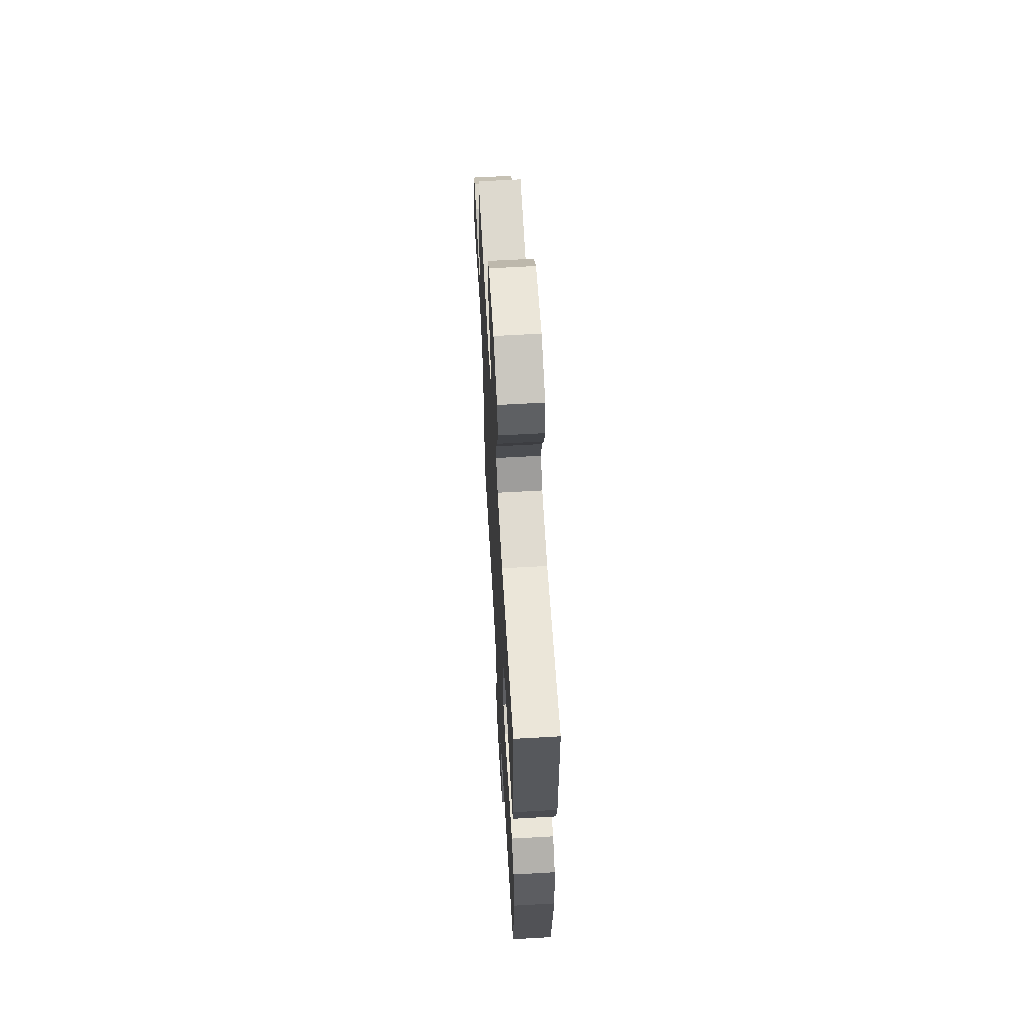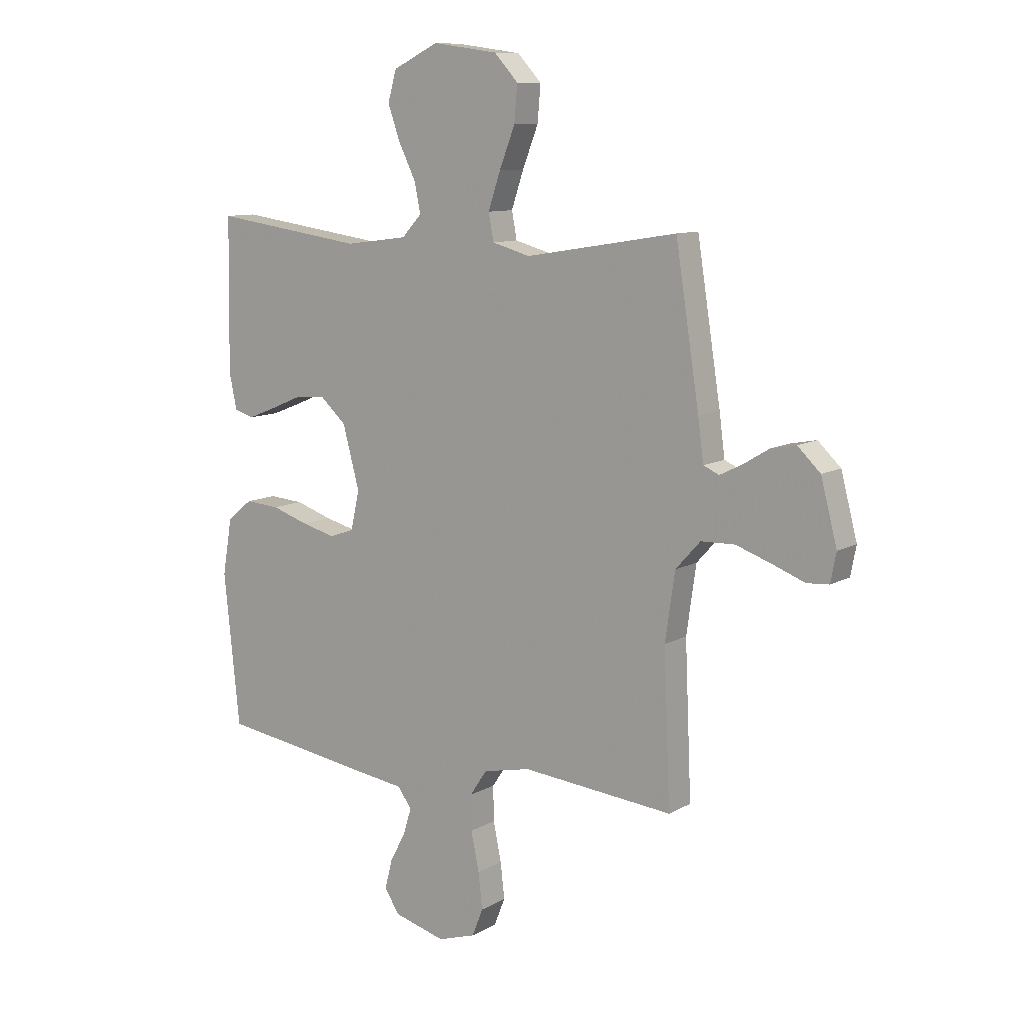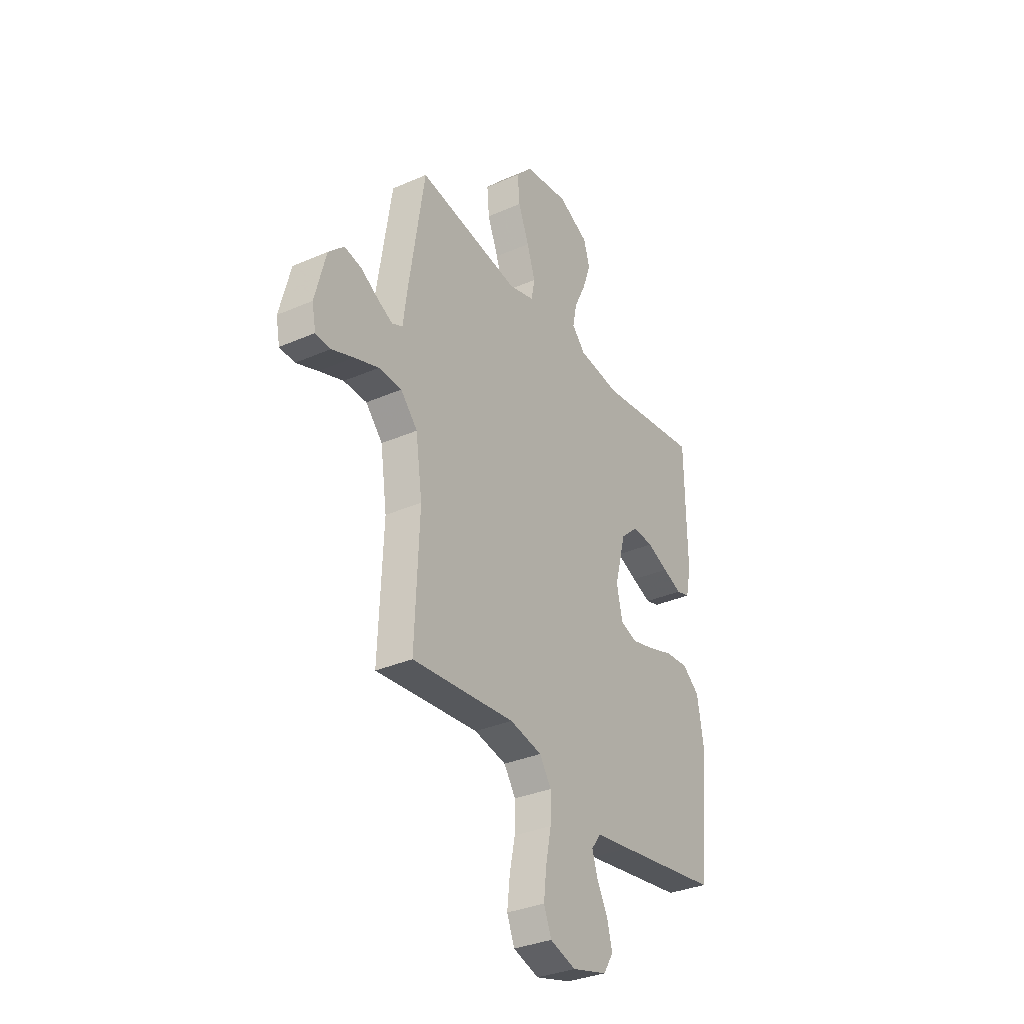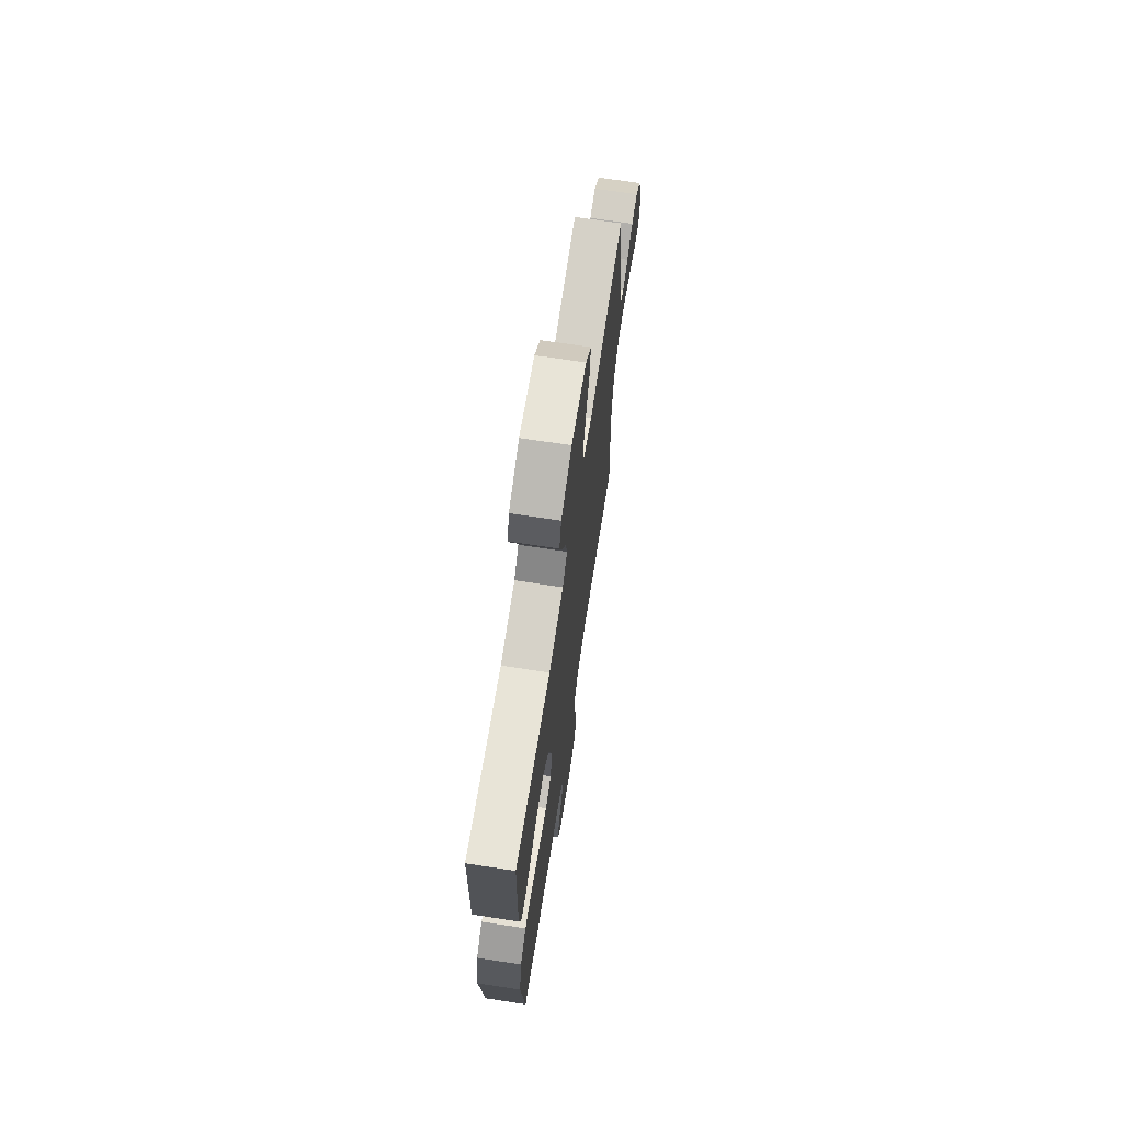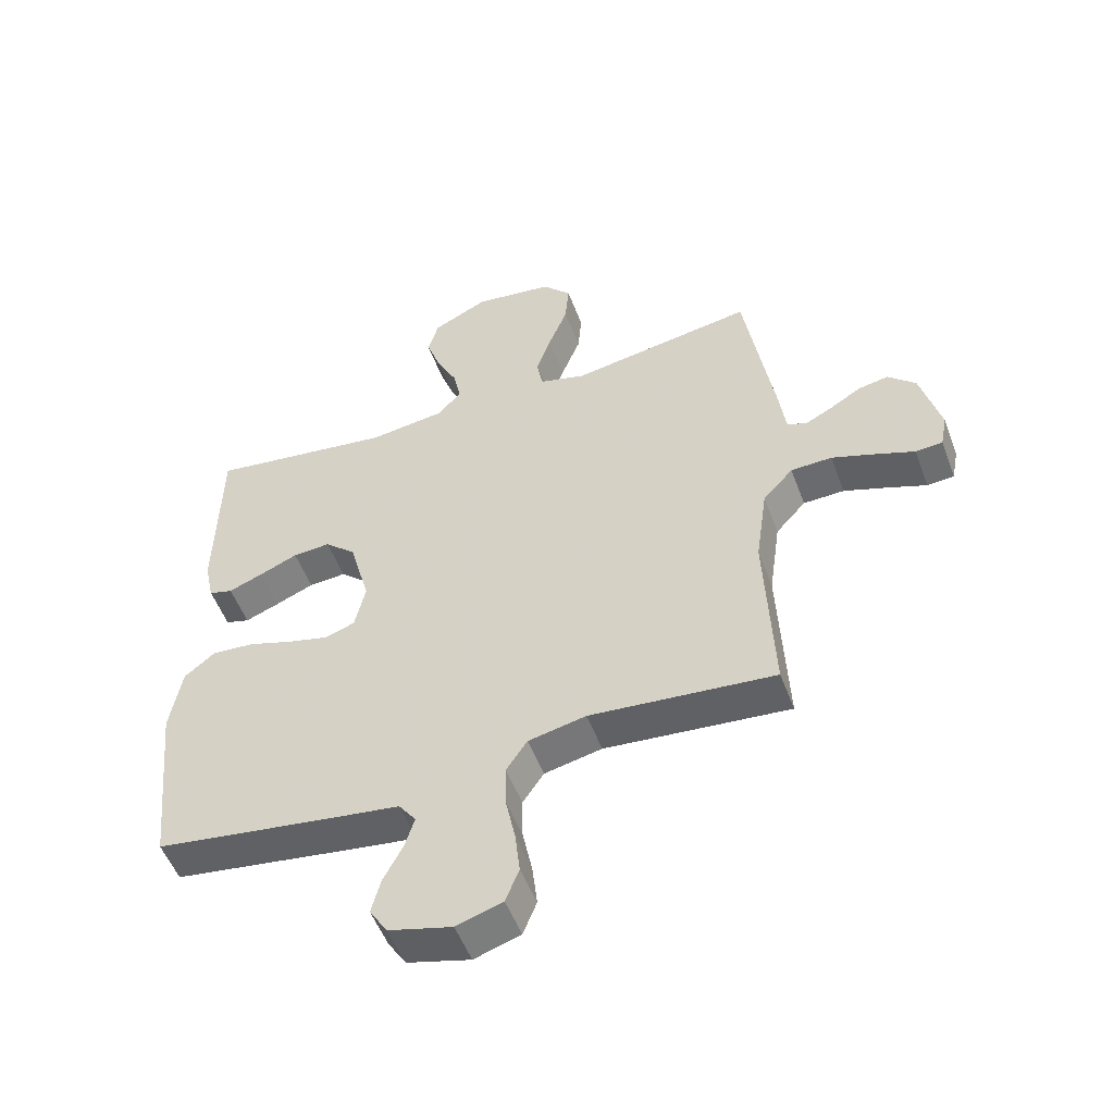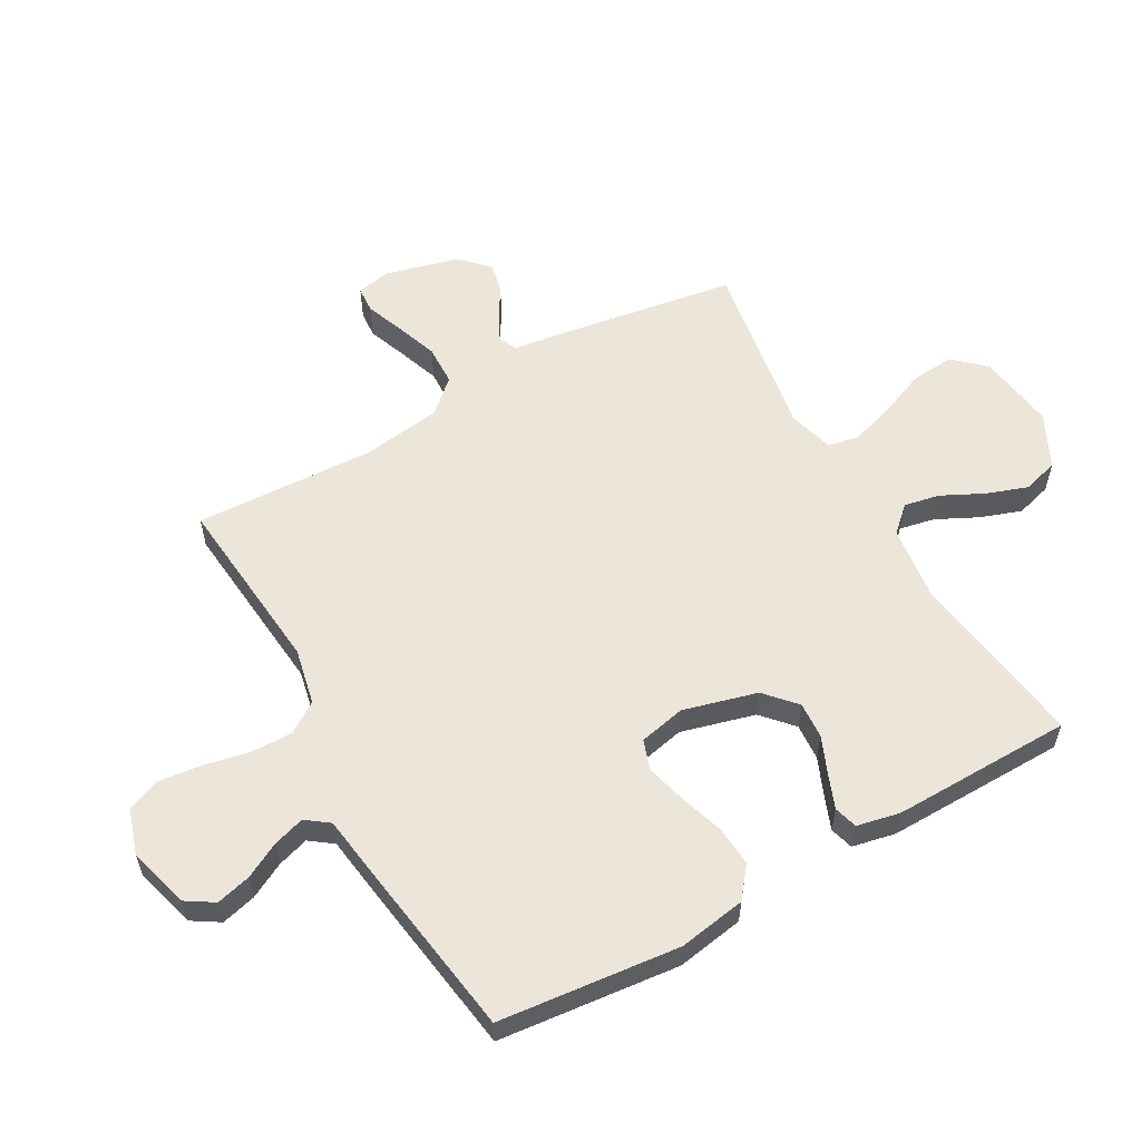
<metadata>
{"format":"obj","ext":"obj","renderer":"f3d","projection":"perspective","resolution":1024,"background":"white","views":[{"elev":62.6,"azim":-93.3,"up":"+Z"},{"elev":10.2,"azim":35.6,"up":"+Z"},{"elev":-33.2,"azim":121.0,"up":"+Z"},{"elev":69.7,"azim":-81.3,"up":"+Z"},{"elev":-52.6,"azim":20.3,"up":"+Z"},{"elev":57.4,"azim":-119.4,"up":"+Y"}]}
</metadata>
<code>
v -0.5 0.07 0.5
v -0.2 0.07 0.458
v -0.076 0.07 0.474
v -0.037 0.07 0.516
v -0.049 0.07 0.575
v -0.083 0.07 0.644
v -0.107 0.07 0.712
v -0.09 0.07 0.772
v 0 0.07 0.816
v 0.129 0.07 0.798
v 0.176 0.07 0.747
v 0.17 0.07 0.676
v 0.139 0.07 0.597
v 0.115 0.07 0.525
v 0.125 0.07 0.472
v 0.2 0.07 0.451
v 0.5 0.07 0.5
v 0.547 0.07 0.2
v 0.558 0.07 0.117
v 0.589 0.07 0.103
v 0.633 0.07 0.125
v 0.684 0.07 0.156
v 0.734 0.07 0.166
v 0.779 0.07 0.123
v 0.811 0.07 0
v 0.8 0.07 -0.057
v 0.756 0.07 -0.06
v 0.693 0.07 -0.036
v 0.622 0.07 -0.011
v 0.555 0.07 -0.013
v 0.506 0.07 -0.067
v 0.487 0.07 -0.2
v 0.5 0.07 -0.5
v 0.2 0.07 -0.472
v 0.106 0.07 -0.492
v 0.072 0.07 -0.543
v 0.073 0.07 -0.612
v 0.089 0.07 -0.689
v 0.097 0.07 -0.76
v 0.075 0.07 -0.815
v 0 0.07 -0.839
v -0.103 0.07 -0.811
v -0.132 0.07 -0.765
v -0.117 0.07 -0.707
v -0.086 0.07 -0.648
v -0.07 0.07 -0.596
v -0.098 0.07 -0.558
v -0.2 0.07 -0.544
v -0.5 0.07 -0.5
v -0.531 0.07 -0.2
v -0.512 0.07 -0.088
v -0.462 0.07 -0.048
v -0.394 0.07 -0.053
v -0.321 0.07 -0.077
v -0.254 0.07 -0.094
v -0.205 0.07 -0.077
v -0.188 0.07 0
v -0.221 0.07 0.123
v -0.272 0.07 0.169
v -0.333 0.07 0.165
v -0.395 0.07 0.139
v -0.451 0.07 0.117
v -0.49 0.07 0.128
v -0.505 0.07 0.2
v -0.5 0 0.5
v -0.2 0 0.458
v -0.076 0 0.474
v -0.037 0 0.516
v -0.049 0 0.575
v -0.083 0 0.644
v -0.107 0 0.712
v -0.09 0 0.772
v 0 0 0.816
v 0.129 0 0.798
v 0.176 0 0.747
v 0.17 0 0.676
v 0.139 0 0.597
v 0.115 0 0.525
v 0.125 0 0.472
v 0.2 0 0.451
v 0.5 0 0.5
v 0.547 0 0.2
v 0.558 0 0.117
v 0.589 0 0.103
v 0.633 0 0.125
v 0.684 0 0.156
v 0.734 0 0.166
v 0.779 0 0.123
v 0.811 0 0
v 0.8 0 -0.057
v 0.756 0 -0.06
v 0.693 0 -0.036
v 0.622 0 -0.011
v 0.555 0 -0.013
v 0.506 0 -0.067
v 0.487 0 -0.2
v 0.5 0 -0.5
v 0.2 0 -0.472
v 0.106 0 -0.492
v 0.072 0 -0.543
v 0.073 0 -0.612
v 0.089 0 -0.689
v 0.097 0 -0.76
v 0.075 0 -0.815
v 0 0 -0.839
v -0.103 0 -0.811
v -0.132 0 -0.765
v -0.117 0 -0.707
v -0.086 0 -0.648
v -0.07 0 -0.596
v -0.098 0 -0.558
v -0.2 0 -0.544
v -0.5 0 -0.5
v -0.531 0 -0.2
v -0.512 0 -0.088
v -0.462 0 -0.048
v -0.394 0 -0.053
v -0.321 0 -0.077
v -0.254 0 -0.094
v -0.205 0 -0.077
v -0.188 0 0
v -0.221 0 0.123
v -0.272 0 0.169
v -0.333 0 0.165
v -0.395 0 0.139
v -0.451 0 0.117
v -0.49 0 0.128
v -0.505 0 0.2
f 64 1 2
f 63 64 2
f 62 63 2
f 61 62 2
f 60 61 2
f 59 60 2 3
f 58 59 3 4
f 57 58 4
f 56 57 4
f 52 53 54
f 51 52 54
f 50 51 54
f 49 50 54
f 48 49 54
f 47 48 54
f 46 47 54 55
f 43 44 45
f 42 43 45
f 41 42 45
f 40 41 45
f 39 40 45
f 38 39 45
f 37 38 45
f 36 37 45 46
f 46 55 56
f 36 46 56
f 35 36 56
f 32 33 34
f 35 56 4
f 34 35 4
f 32 34 4
f 31 32 4
f 26 27 28
f 25 26 28
f 24 25 28
f 23 24 28
f 22 23 28
f 21 22 28
f 20 21 28 29
f 19 20 29 30
f 19 30 31
f 18 19 31
f 17 18 31
f 16 17 31
f 11 12 13
f 10 11 13
f 9 10 13
f 8 9 13
f 7 8 13
f 6 7 13
f 5 6 13
f 5 13 14
f 4 5 14 15
f 4 15 16 31
f 66 65 128
f 66 128 127
f 66 127 126
f 66 126 125
f 66 125 124
f 67 66 124 123
f 68 67 123 122
f 68 122 121
f 68 121 120
f 118 117 116
f 118 116 115
f 118 115 114
f 118 114 113
f 118 113 112
f 118 112 111
f 119 118 111 110
f 109 108 107
f 109 107 106
f 109 106 105
f 109 105 104
f 109 104 103
f 109 103 102
f 109 102 101
f 110 109 101 100
f 120 119 110
f 120 110 100
f 120 100 99
f 98 97 96
f 68 120 99
f 68 99 98
f 68 98 96
f 68 96 95
f 92 91 90
f 92 90 89
f 92 89 88
f 92 88 87
f 92 87 86
f 92 86 85
f 93 92 85 84
f 94 93 84 83
f 95 94 83
f 95 83 82
f 95 82 81
f 95 81 80
f 77 76 75
f 77 75 74
f 77 74 73
f 77 73 72
f 77 72 71
f 77 71 70
f 77 70 69
f 78 77 69
f 79 78 69 68
f 95 80 79 68
f 1 65 66 2
f 2 66 67 3
f 3 67 68 4
f 4 68 69 5
f 5 69 70 6
f 6 70 71 7
f 7 71 72 8
f 8 72 73 9
f 9 73 74 10
f 10 74 75 11
f 11 75 76 12
f 12 76 77 13
f 13 77 78 14
f 14 78 79 15
f 15 79 80 16
f 16 80 81 17
f 17 81 82 18
f 18 82 83 19
f 19 83 84 20
f 20 84 85 21
f 21 85 86 22
f 22 86 87 23
f 23 87 88 24
f 24 88 89 25
f 25 89 90 26
f 26 90 91 27
f 27 91 92 28
f 28 92 93 29
f 29 93 94 30
f 30 94 95 31
f 31 95 96 32
f 32 96 97 33
f 33 97 98 34
f 34 98 99 35
f 35 99 100 36
f 36 100 101 37
f 37 101 102 38
f 38 102 103 39
f 39 103 104 40
f 40 104 105 41
f 41 105 106 42
f 42 106 107 43
f 43 107 108 44
f 44 108 109 45
f 45 109 110 46
f 46 110 111 47
f 47 111 112 48
f 48 112 113 49
f 49 113 114 50
f 50 114 115 51
f 51 115 116 52
f 52 116 117 53
f 53 117 118 54
f 54 118 119 55
f 55 119 120 56
f 56 120 121 57
f 57 121 122 58
f 58 122 123 59
f 59 123 124 60
f 60 124 125 61
f 61 125 126 62
f 62 126 127 63
f 63 127 128 64
f 64 128 65 1

</code>
